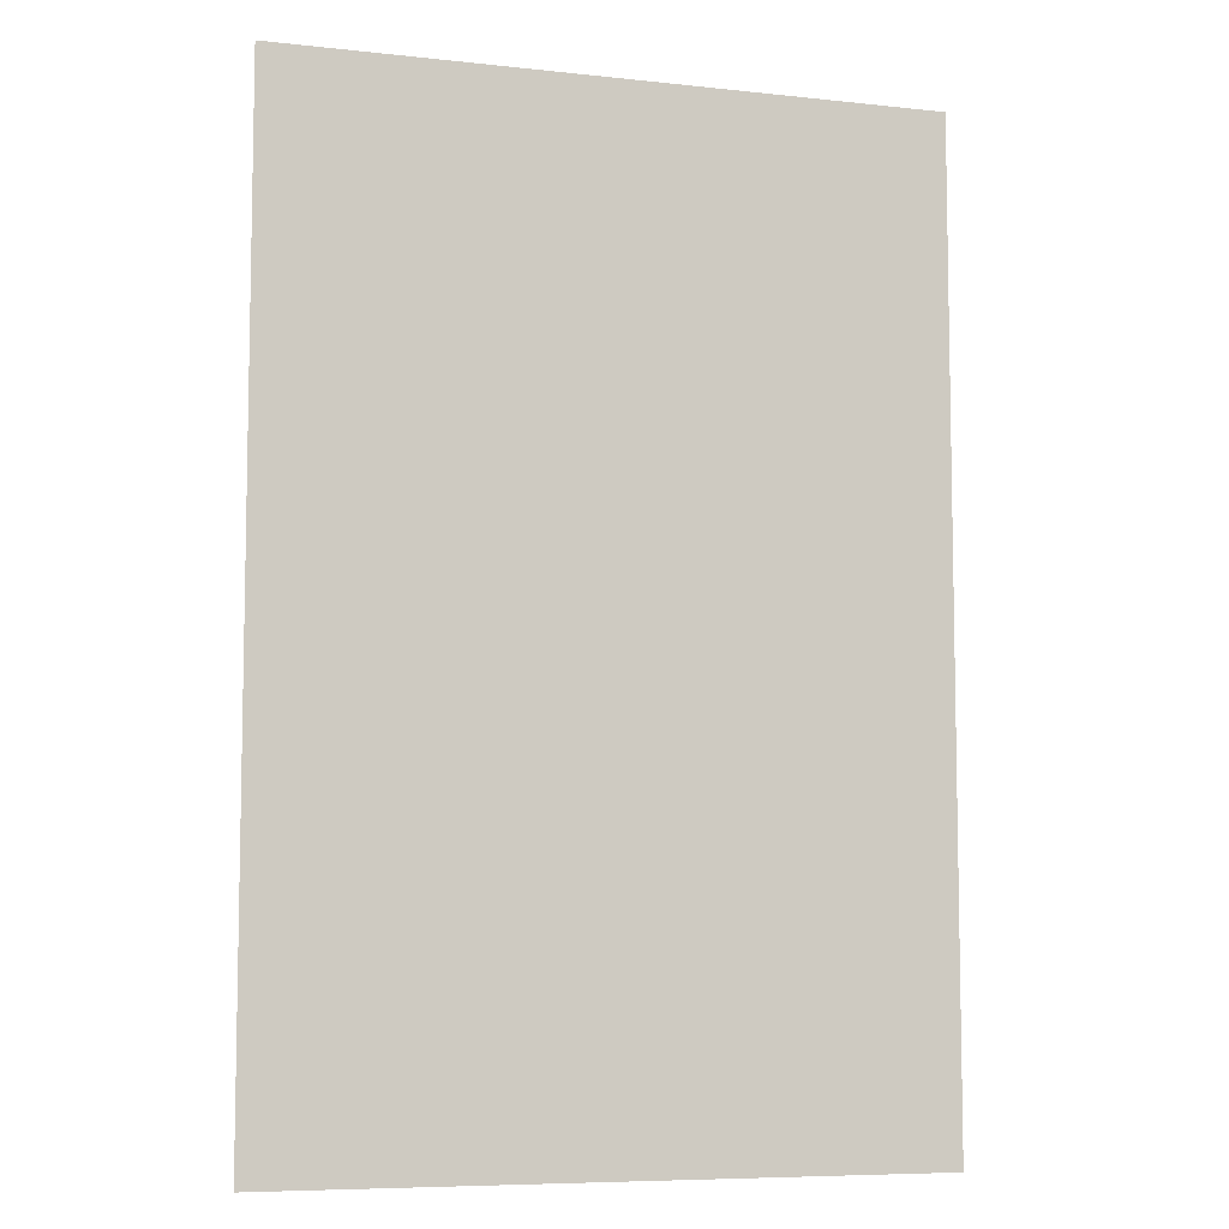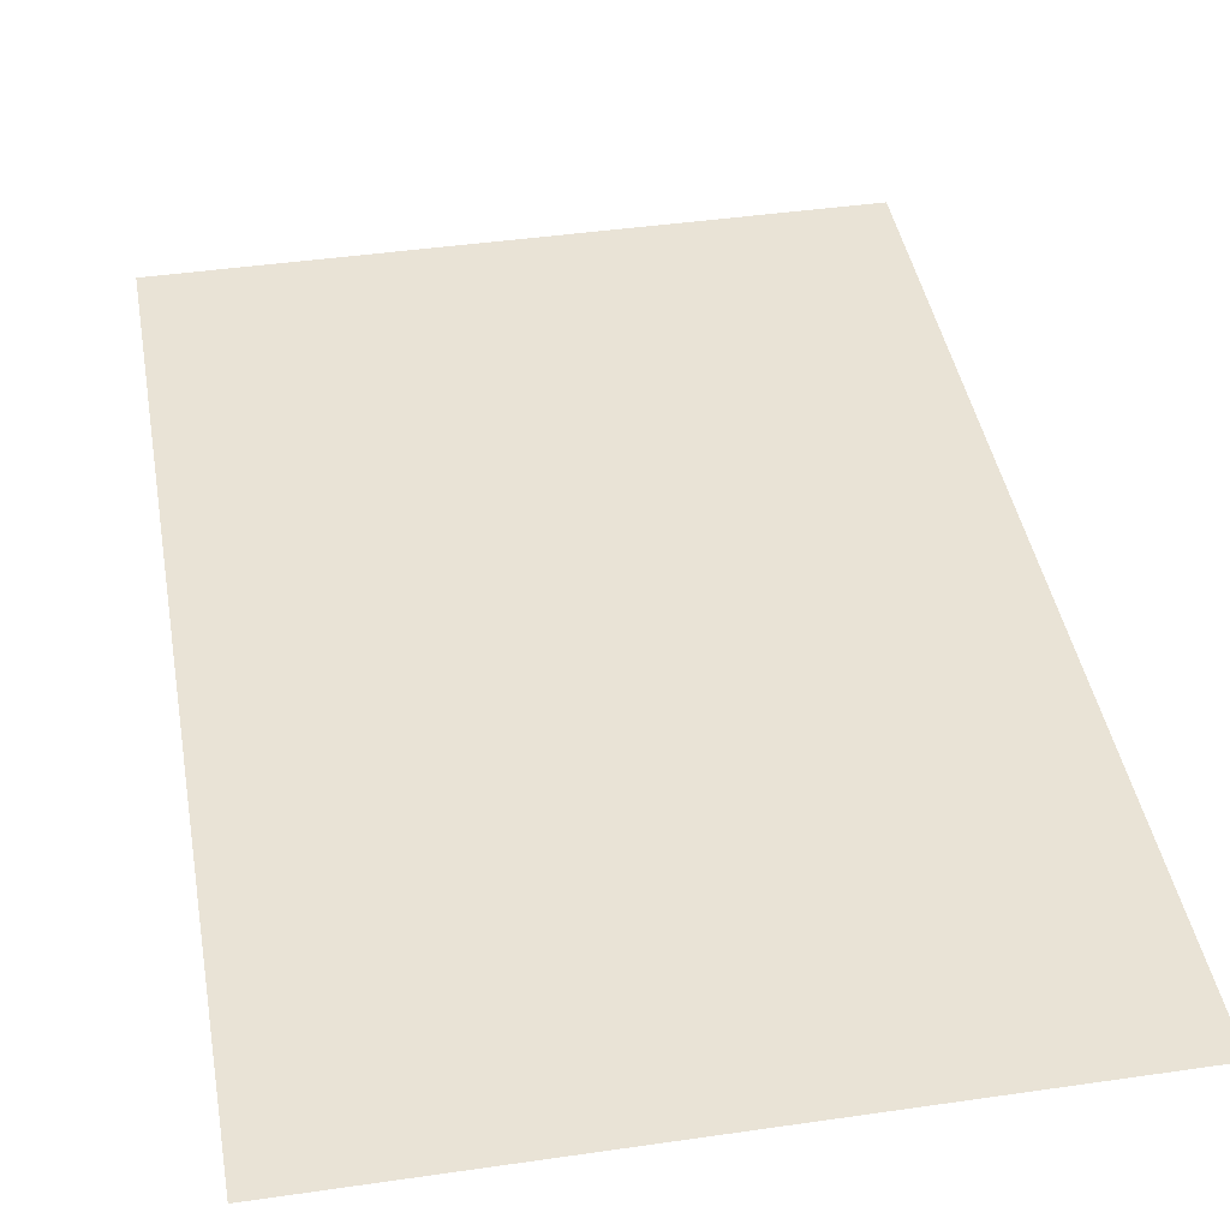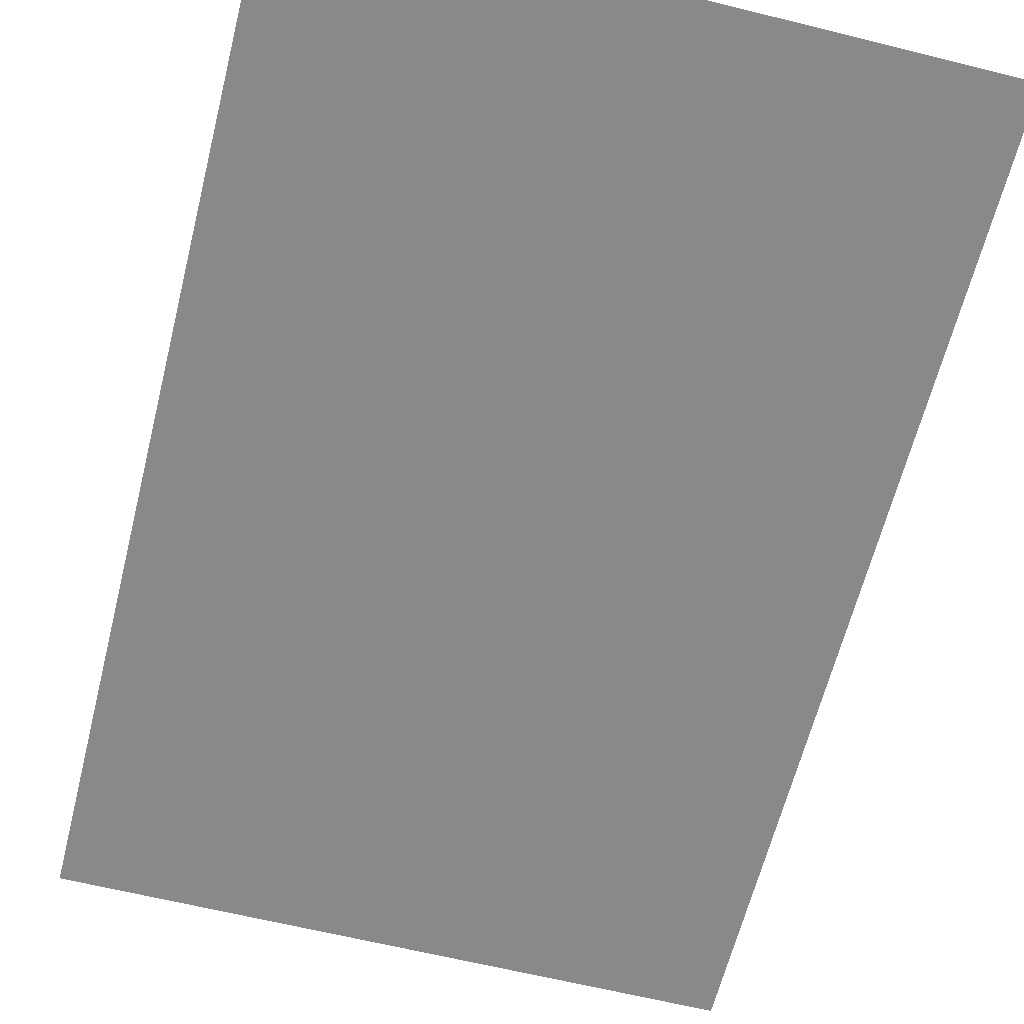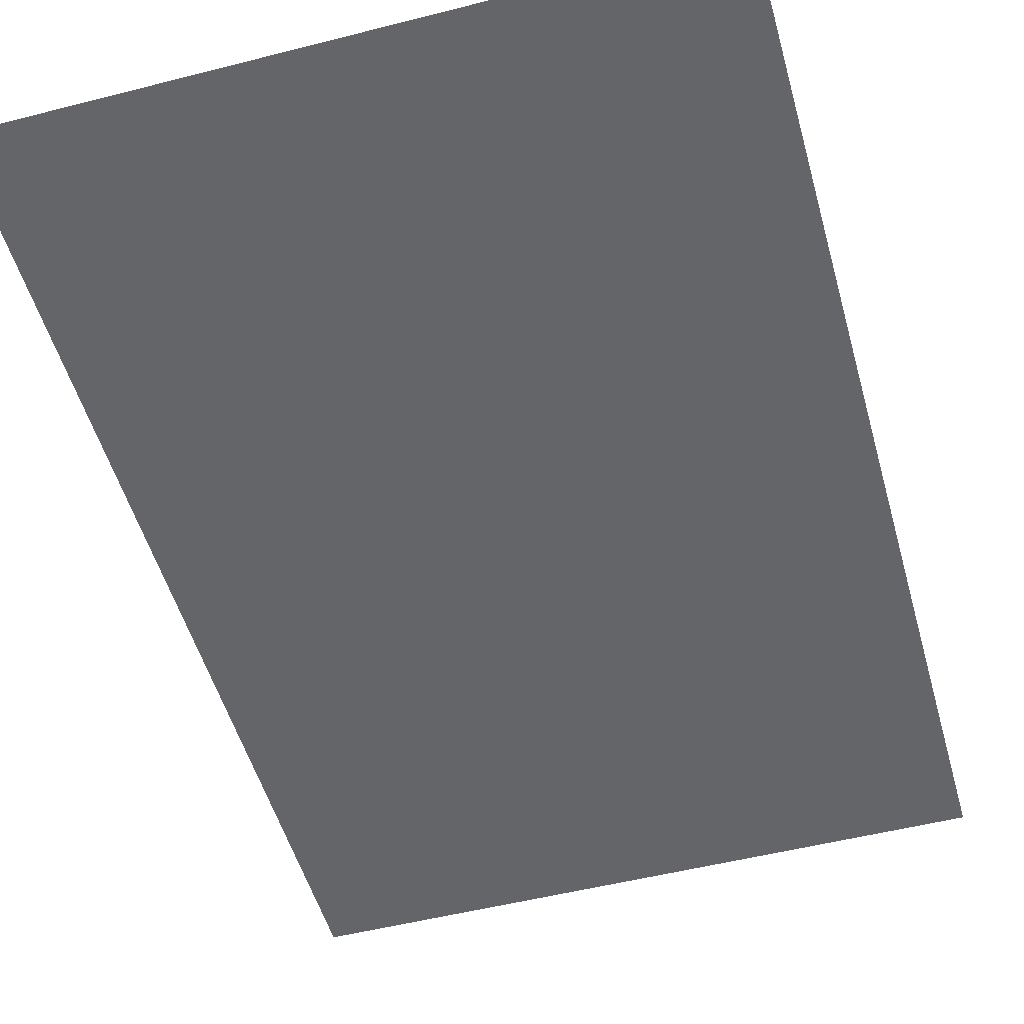
<metadata>
{"format":"obj","ext":"obj","renderer":"f3d","projection":"perspective","resolution":1024,"background":"white","views":[{"elev":-7.4,"azim":162.7,"up":"+Z"},{"elev":42.1,"azim":170.1,"up":"+Y"},{"elev":-63.2,"azim":165.9,"up":"+Y"},{"elev":-51.6,"azim":-164.5,"up":"+Y"}]}
</metadata>
<code>
g White_House_R_glass_03
v 1 0 1.5
v -1 0 1.5
v -1 0 -1.5
v 1 0 -1.5
g White_House_R_glass_03_0
f 3 2 1
f 4 3 1

</code>
